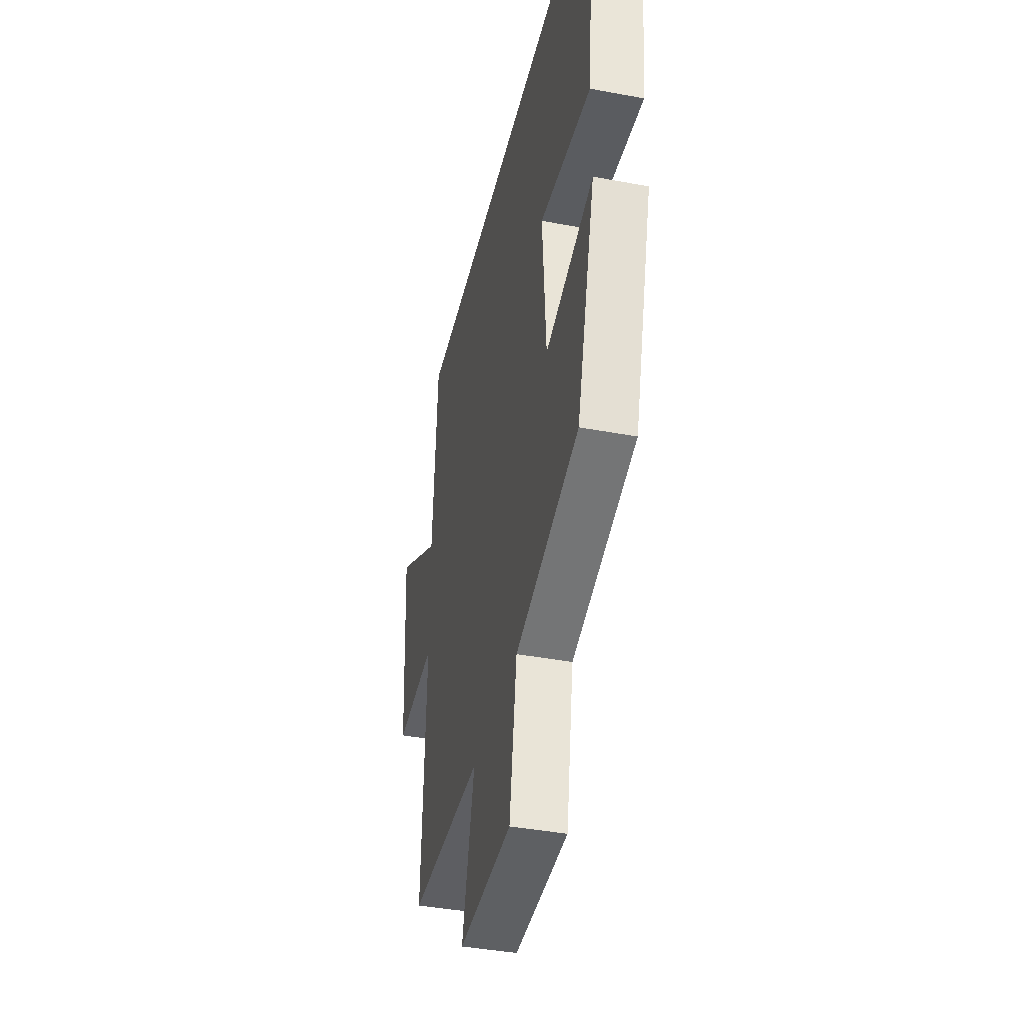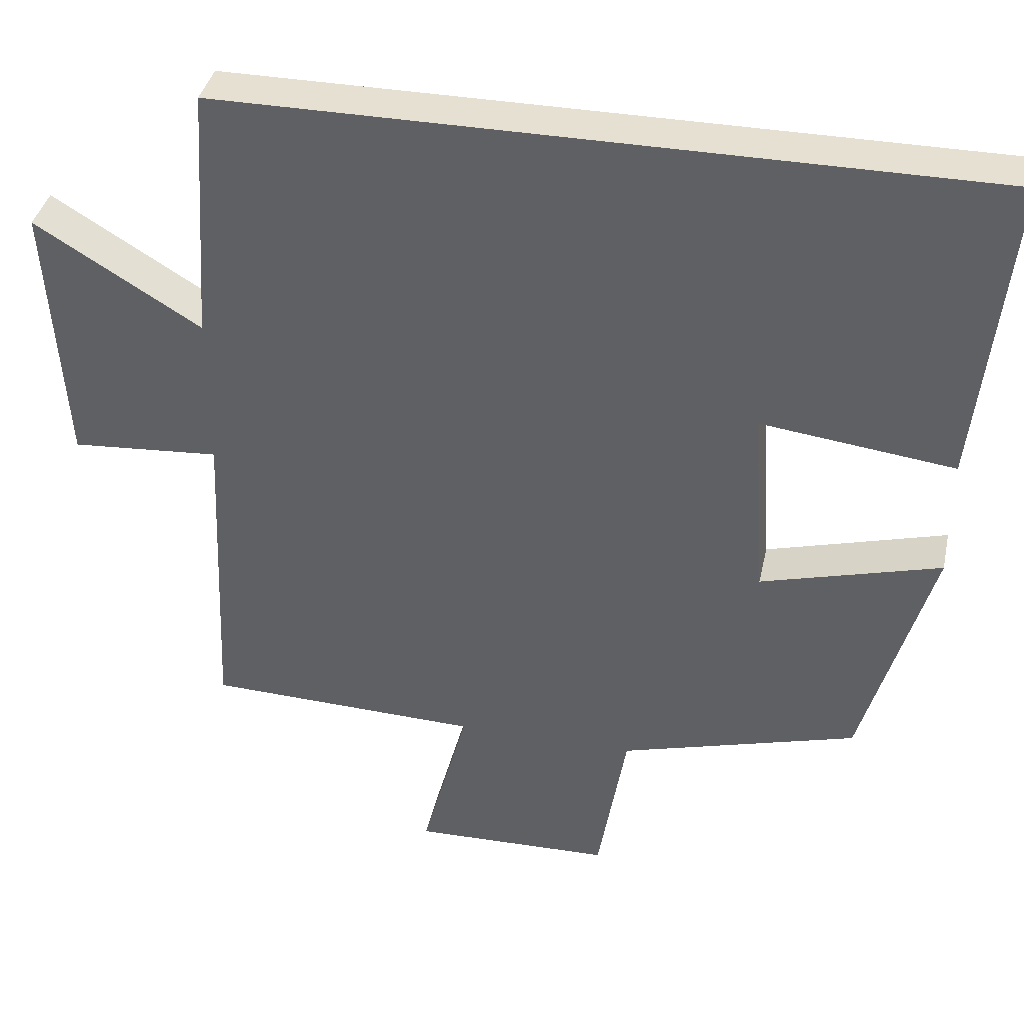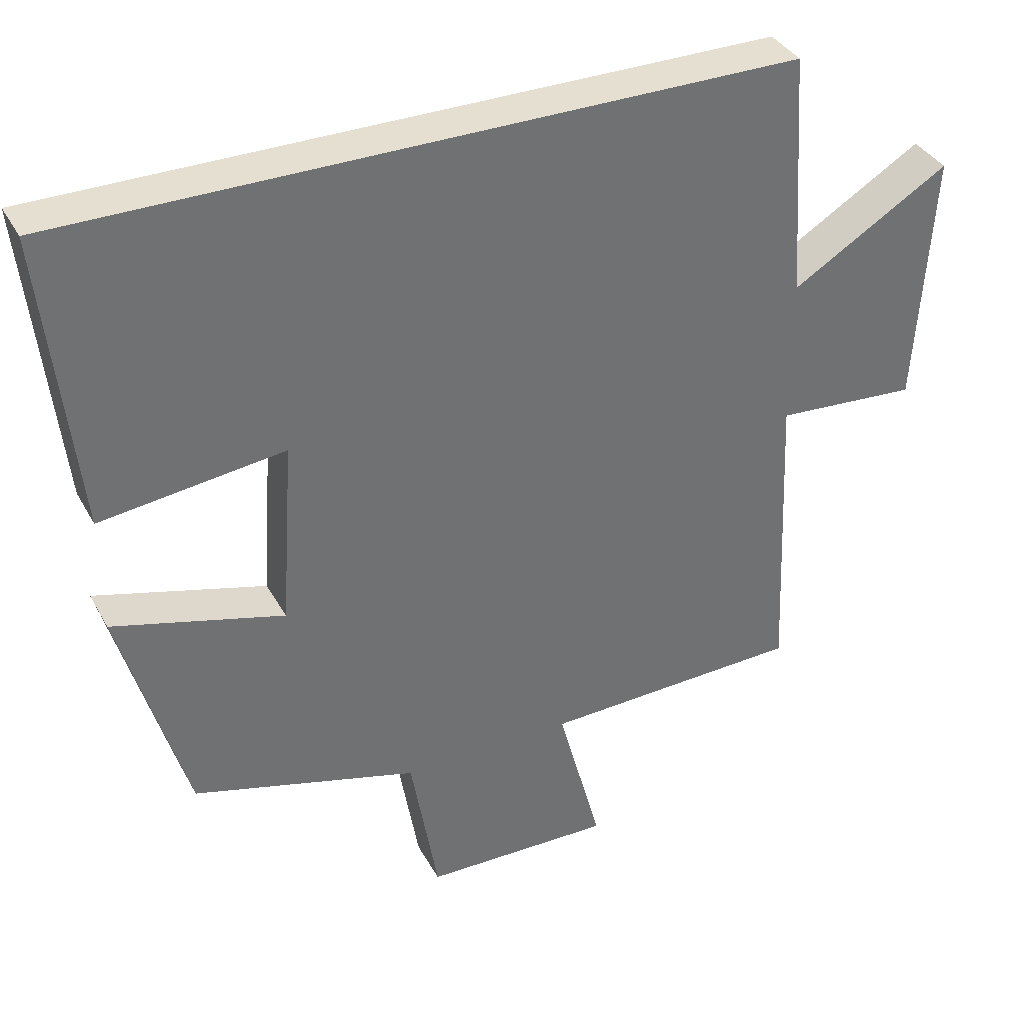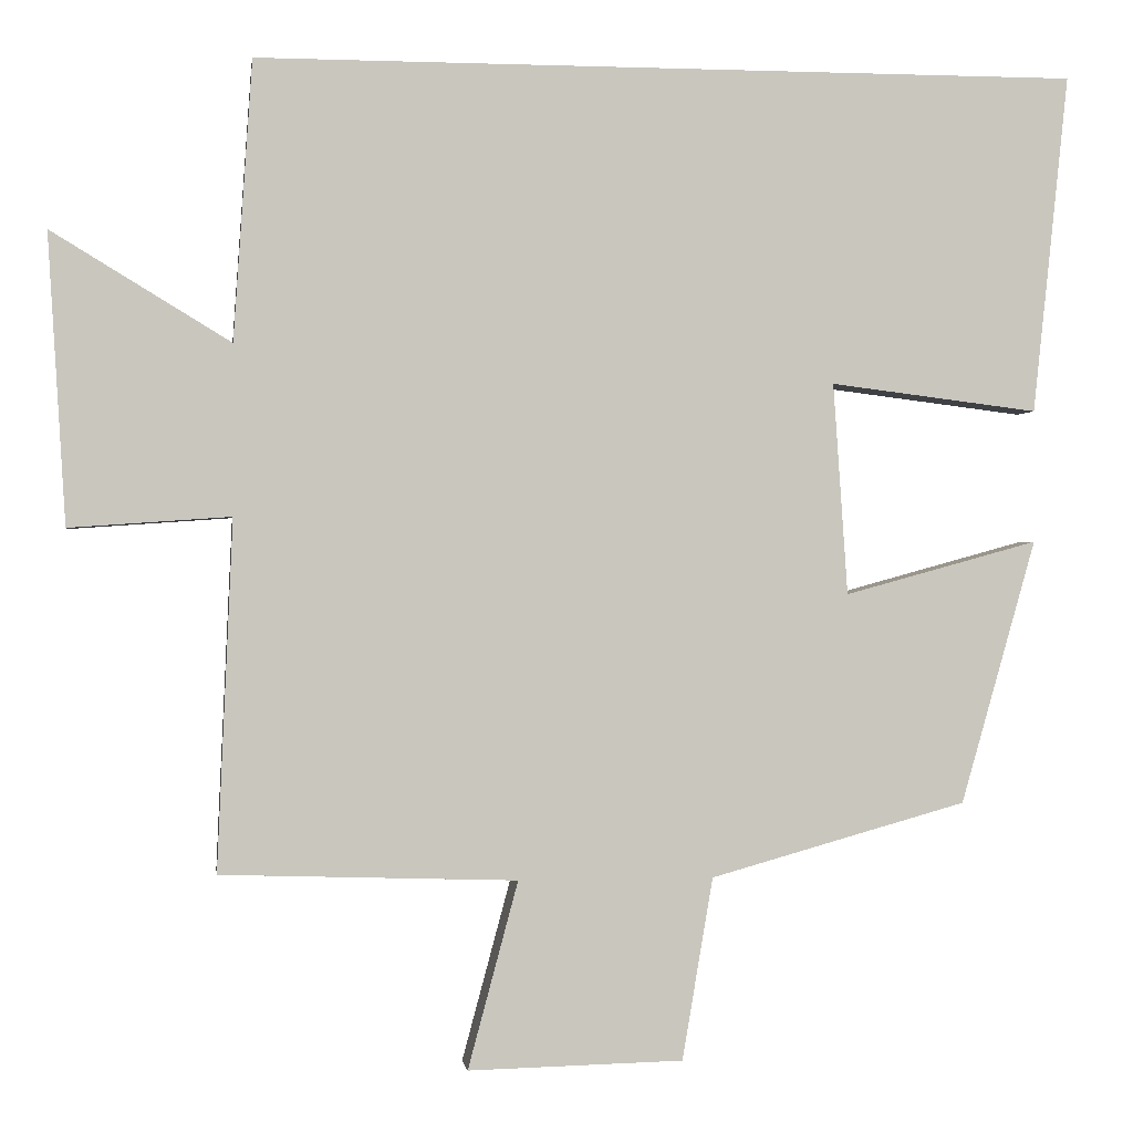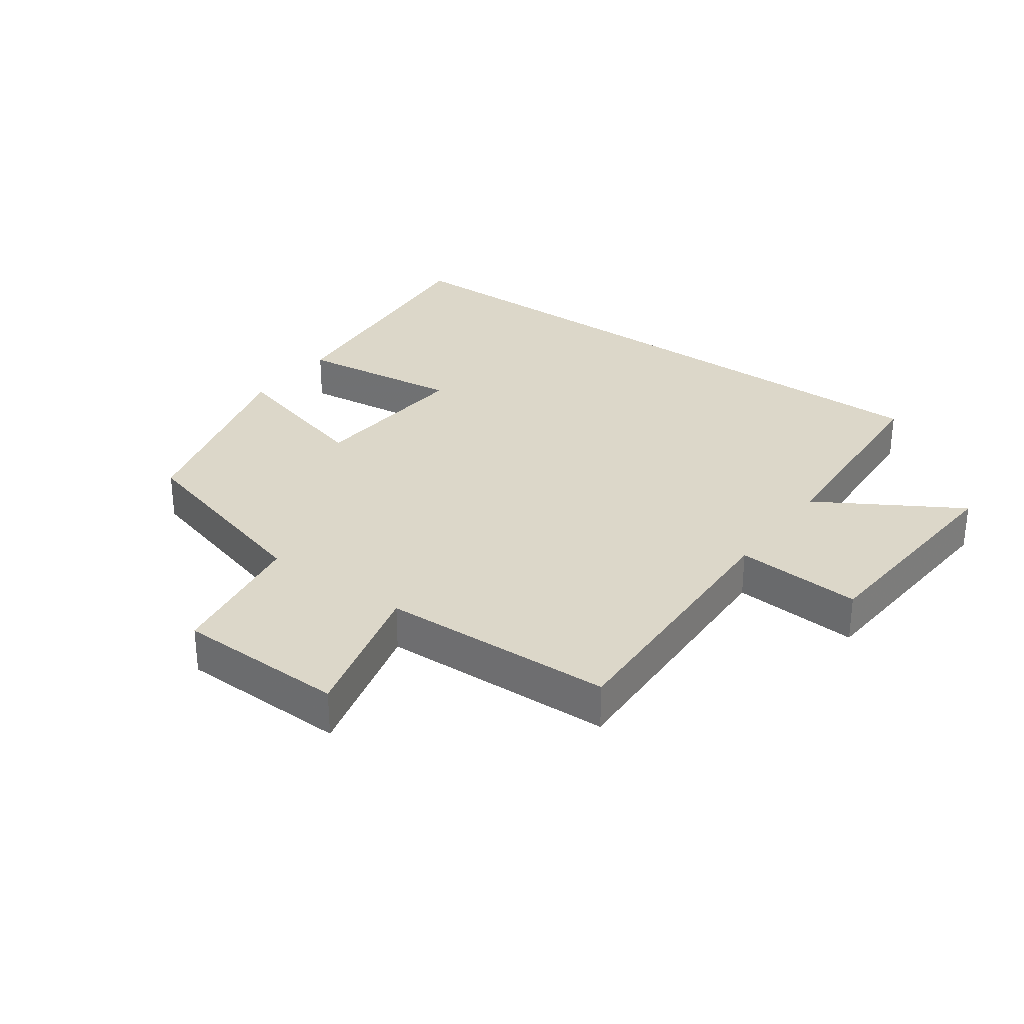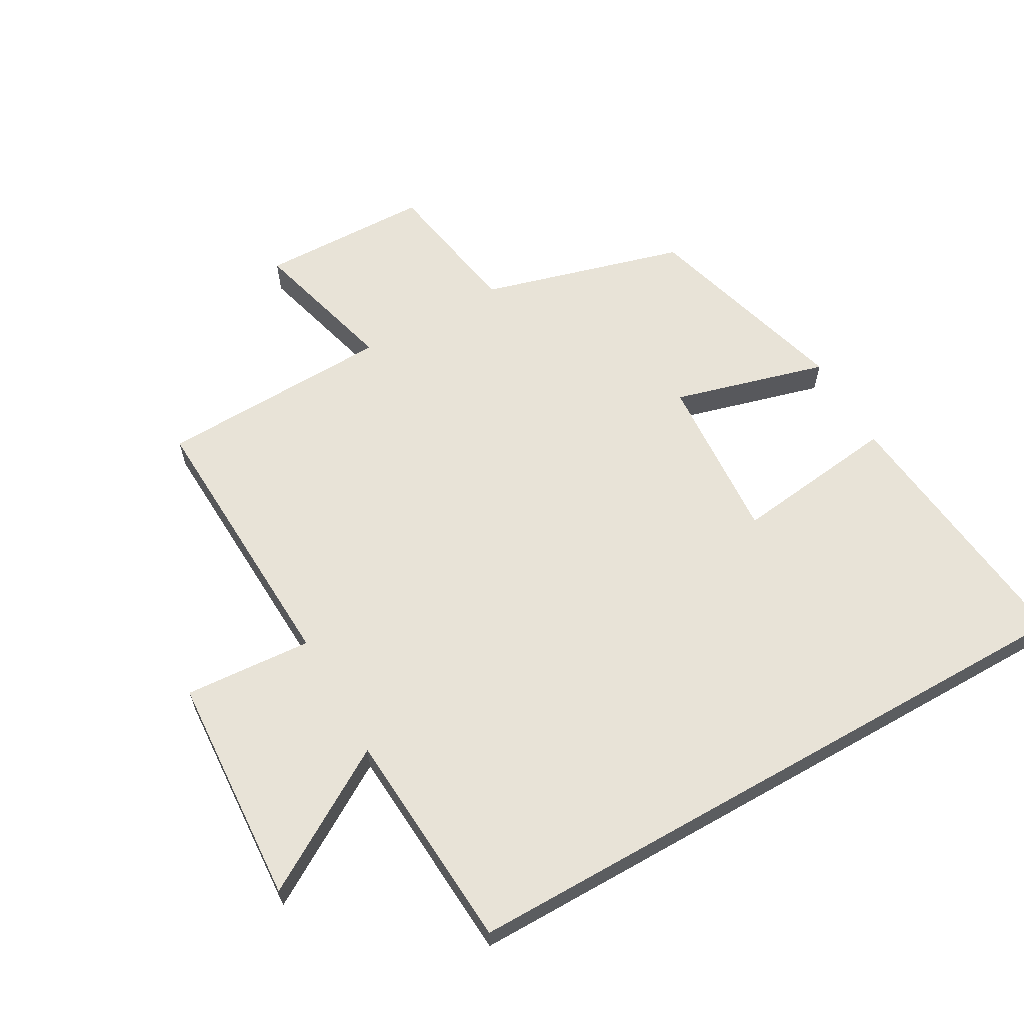
<metadata>
{"format":"obj","ext":"obj","renderer":"f3d","projection":"perspective","resolution":1024,"background":"white","views":[{"elev":-40.8,"azim":77.1,"up":"+Z"},{"elev":38.5,"azim":12.1,"up":"+Z"},{"elev":36.7,"azim":154.3,"up":"+Z"},{"elev":-0.4,"azim":-7.8,"up":"+Z"},{"elev":30.3,"azim":-143.8,"up":"+Y"},{"elev":62.1,"azim":-29.6,"up":"+Y"}]}
</metadata>
<code>
v -0.477 0.07 0.5
v 0.544 0.07 0.5
v 0.5 0.07 0.08
v 0.242 0.07 0.112
v 0.26 0.07 -0.15
v 0.5 0.07 -0.084
v 0.407 0.07 -0.411
v 0.089 0.07 -0.5
v 0.051 0.07 -0.725
v -0.215 0.07 -0.731
v -0.153 0.07 -0.5
v -0.519 0.07 -0.488
v -0.5 0.07 -0.056
v -0.699 0.07 -0.07
v -0.721 0.07 0.288
v -0.5 0.07 0.154
v -0.477 0 0.5
v 0.544 0 0.5
v 0.5 0 0.08
v 0.242 0 0.112
v 0.26 0 -0.15
v 0.5 0 -0.084
v 0.407 0 -0.411
v 0.089 0 -0.5
v 0.051 0 -0.725
v -0.215 0 -0.731
v -0.153 0 -0.5
v -0.519 0 -0.488
v -0.5 0 -0.056
v -0.699 0 -0.07
v -0.721 0 0.288
v -0.5 0 0.154
f 13 14 15 16
f 13 16 1 2
f 11 12 13
f 8 9 10 11
f 7 8 11
f 6 7 11
f 5 6 11
f 4 5 11 13
f 2 3 4
f 2 4 13
f 32 31 30 29
f 18 17 32 29
f 29 28 27
f 27 26 25 24
f 27 24 23
f 27 23 22
f 27 22 21
f 29 27 21 20
f 20 19 18
f 29 20 18
f 1 17 18 2
f 2 18 19 3
f 3 19 20 4
f 4 20 21 5
f 5 21 22 6
f 6 22 23 7
f 7 23 24 8
f 8 24 25 9
f 9 25 26 10
f 10 26 27 11
f 11 27 28 12
f 12 28 29 13
f 13 29 30 14
f 14 30 31 15
f 15 31 32 16
f 16 32 17 1

</code>
